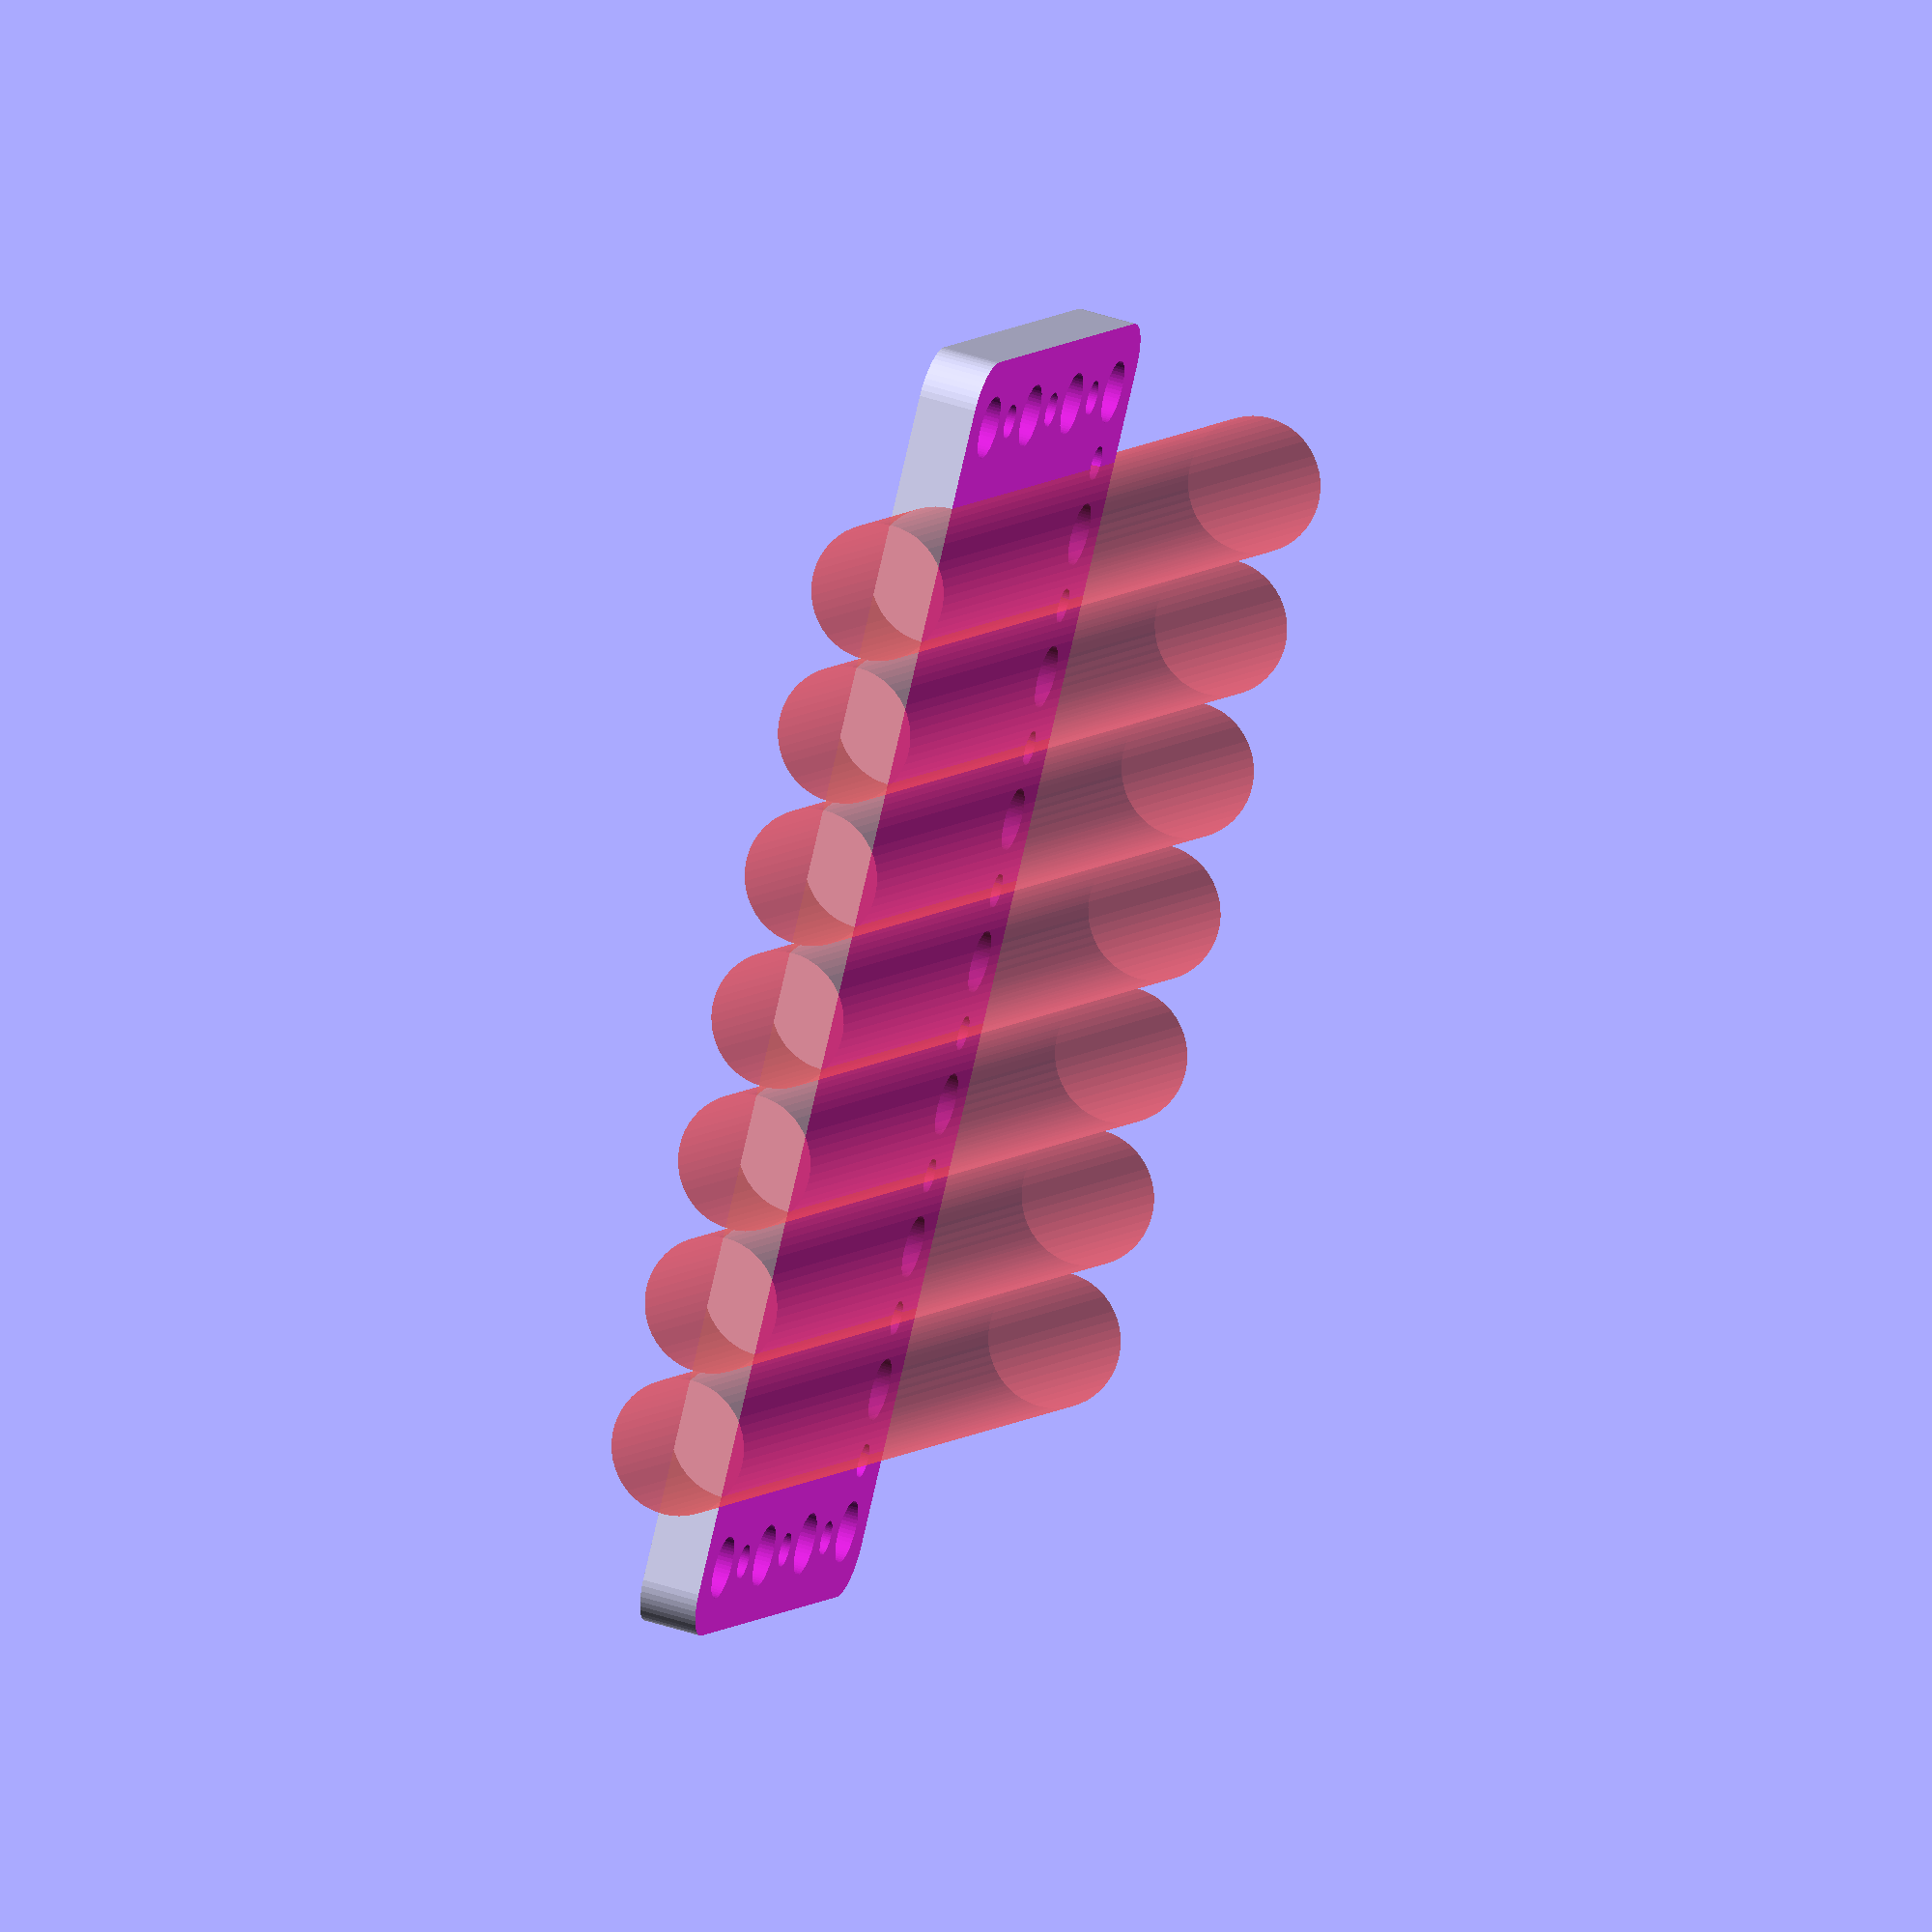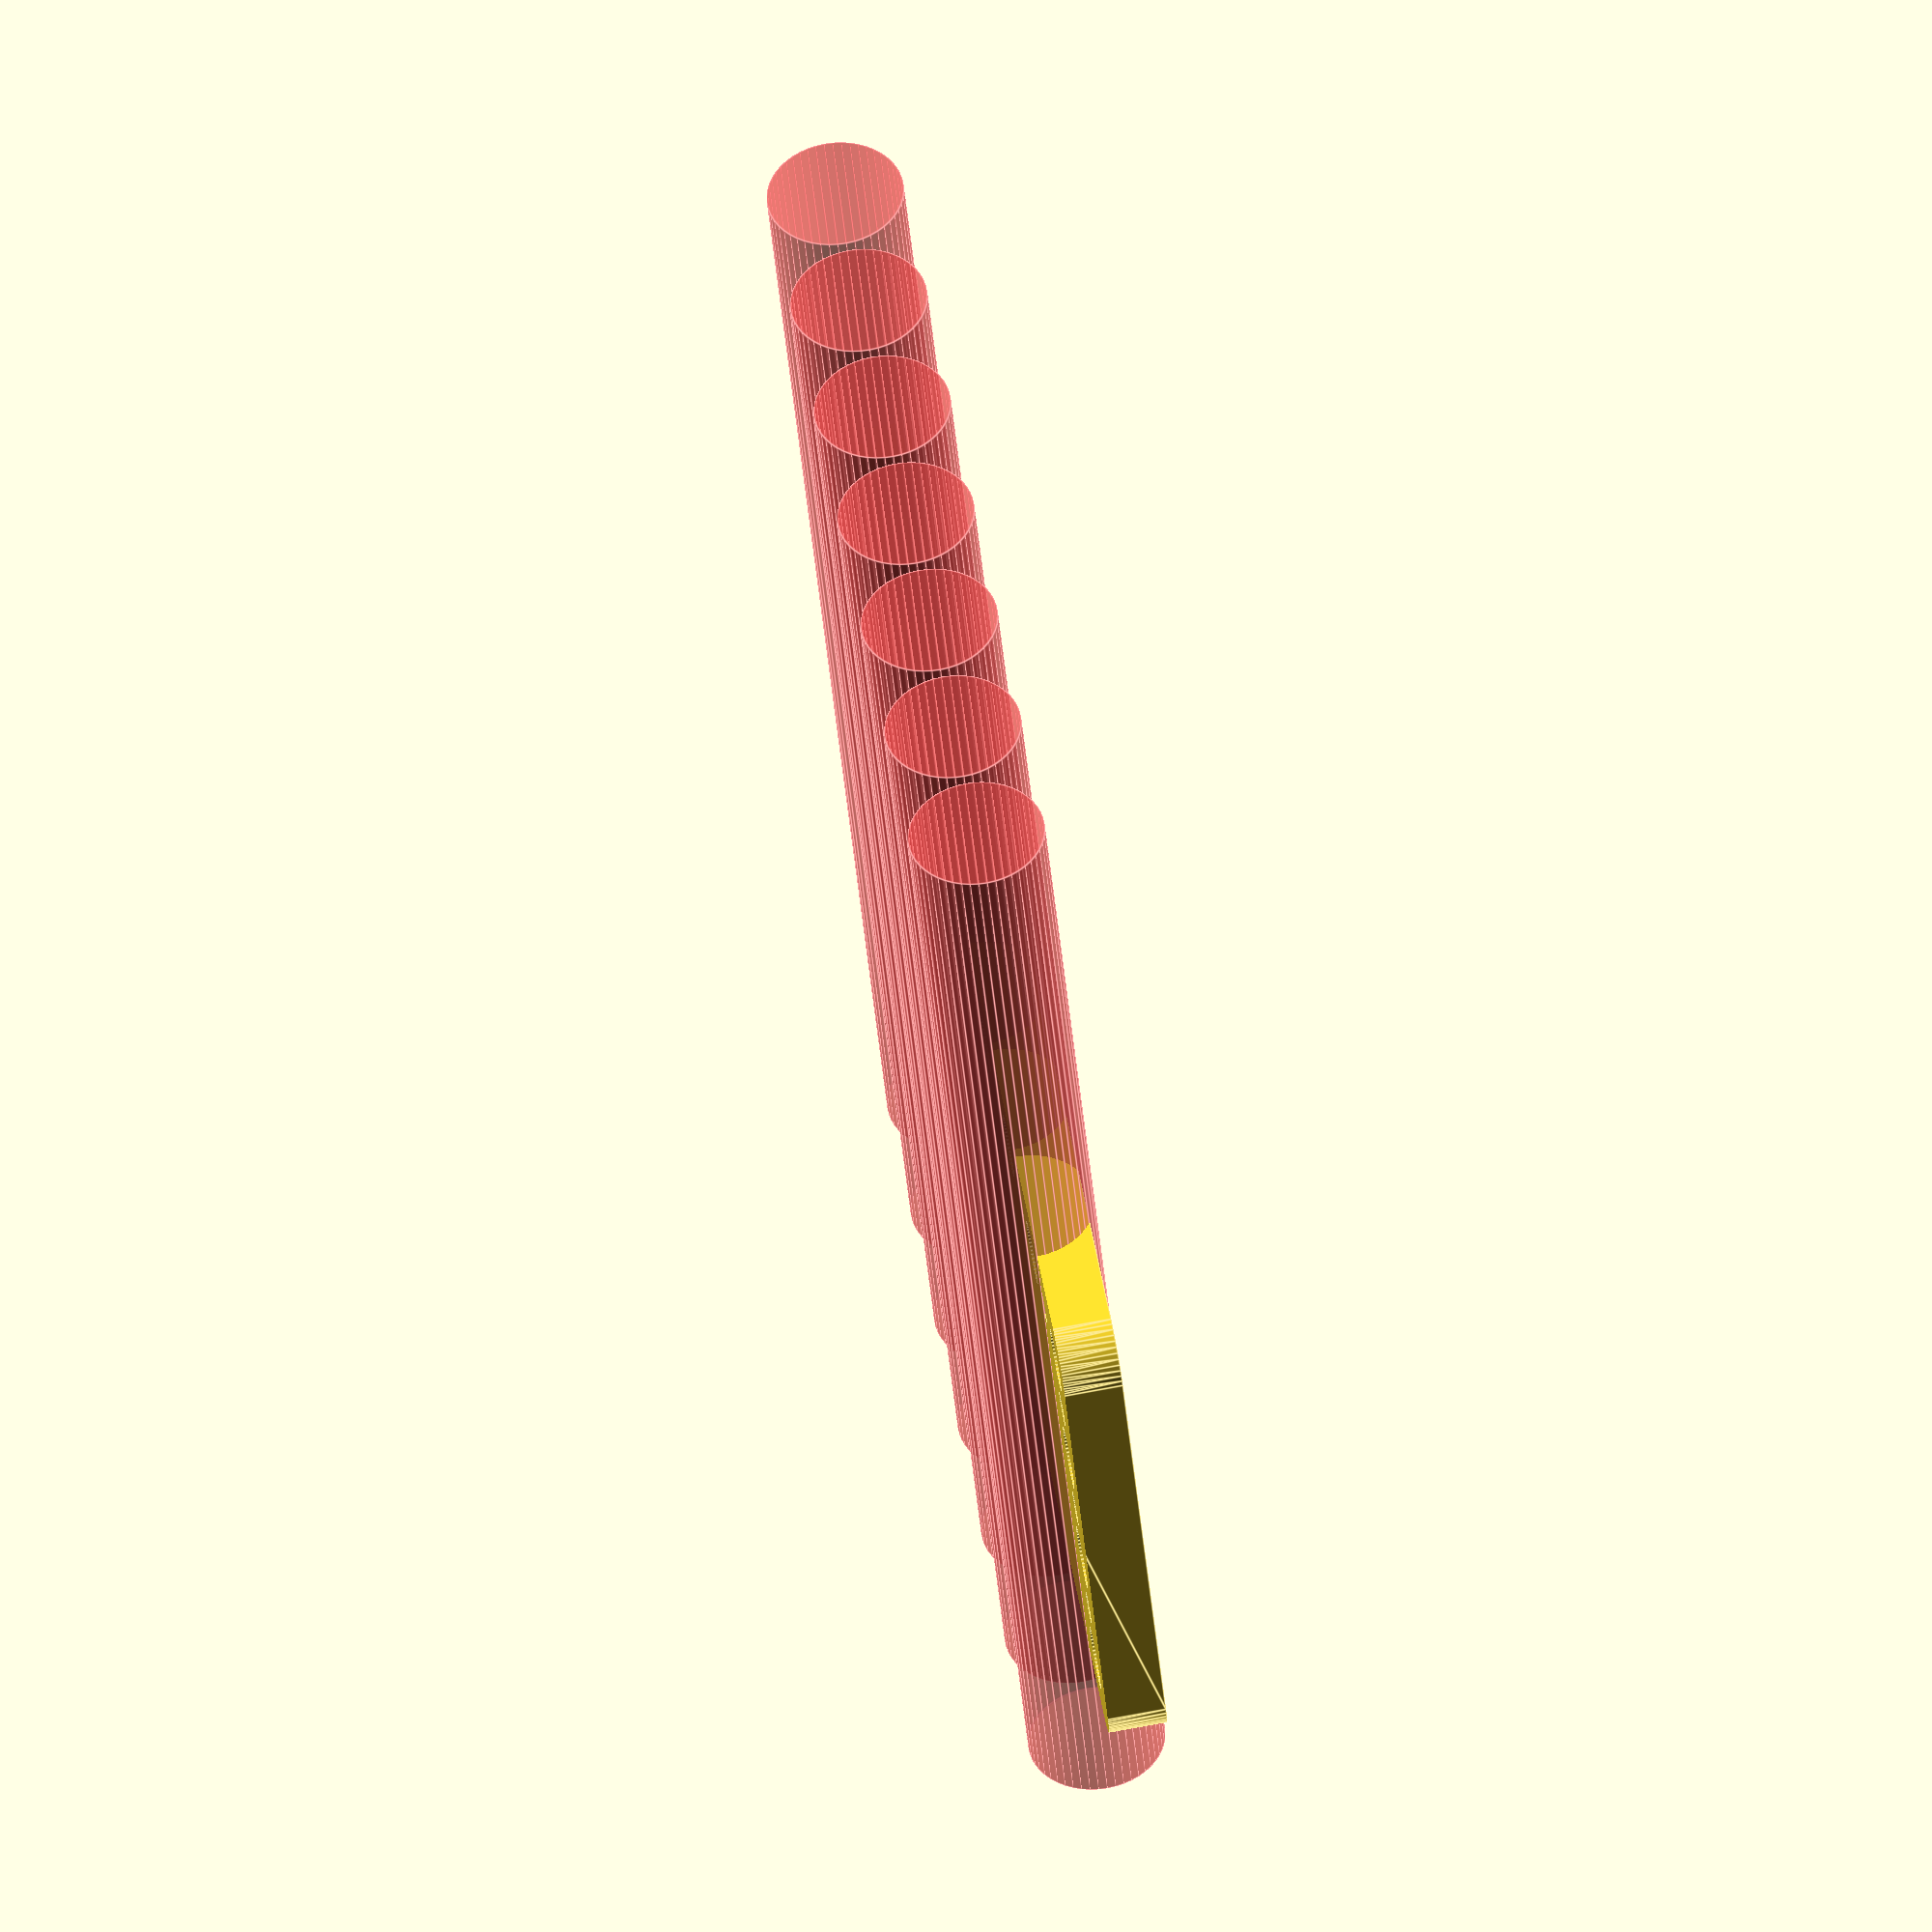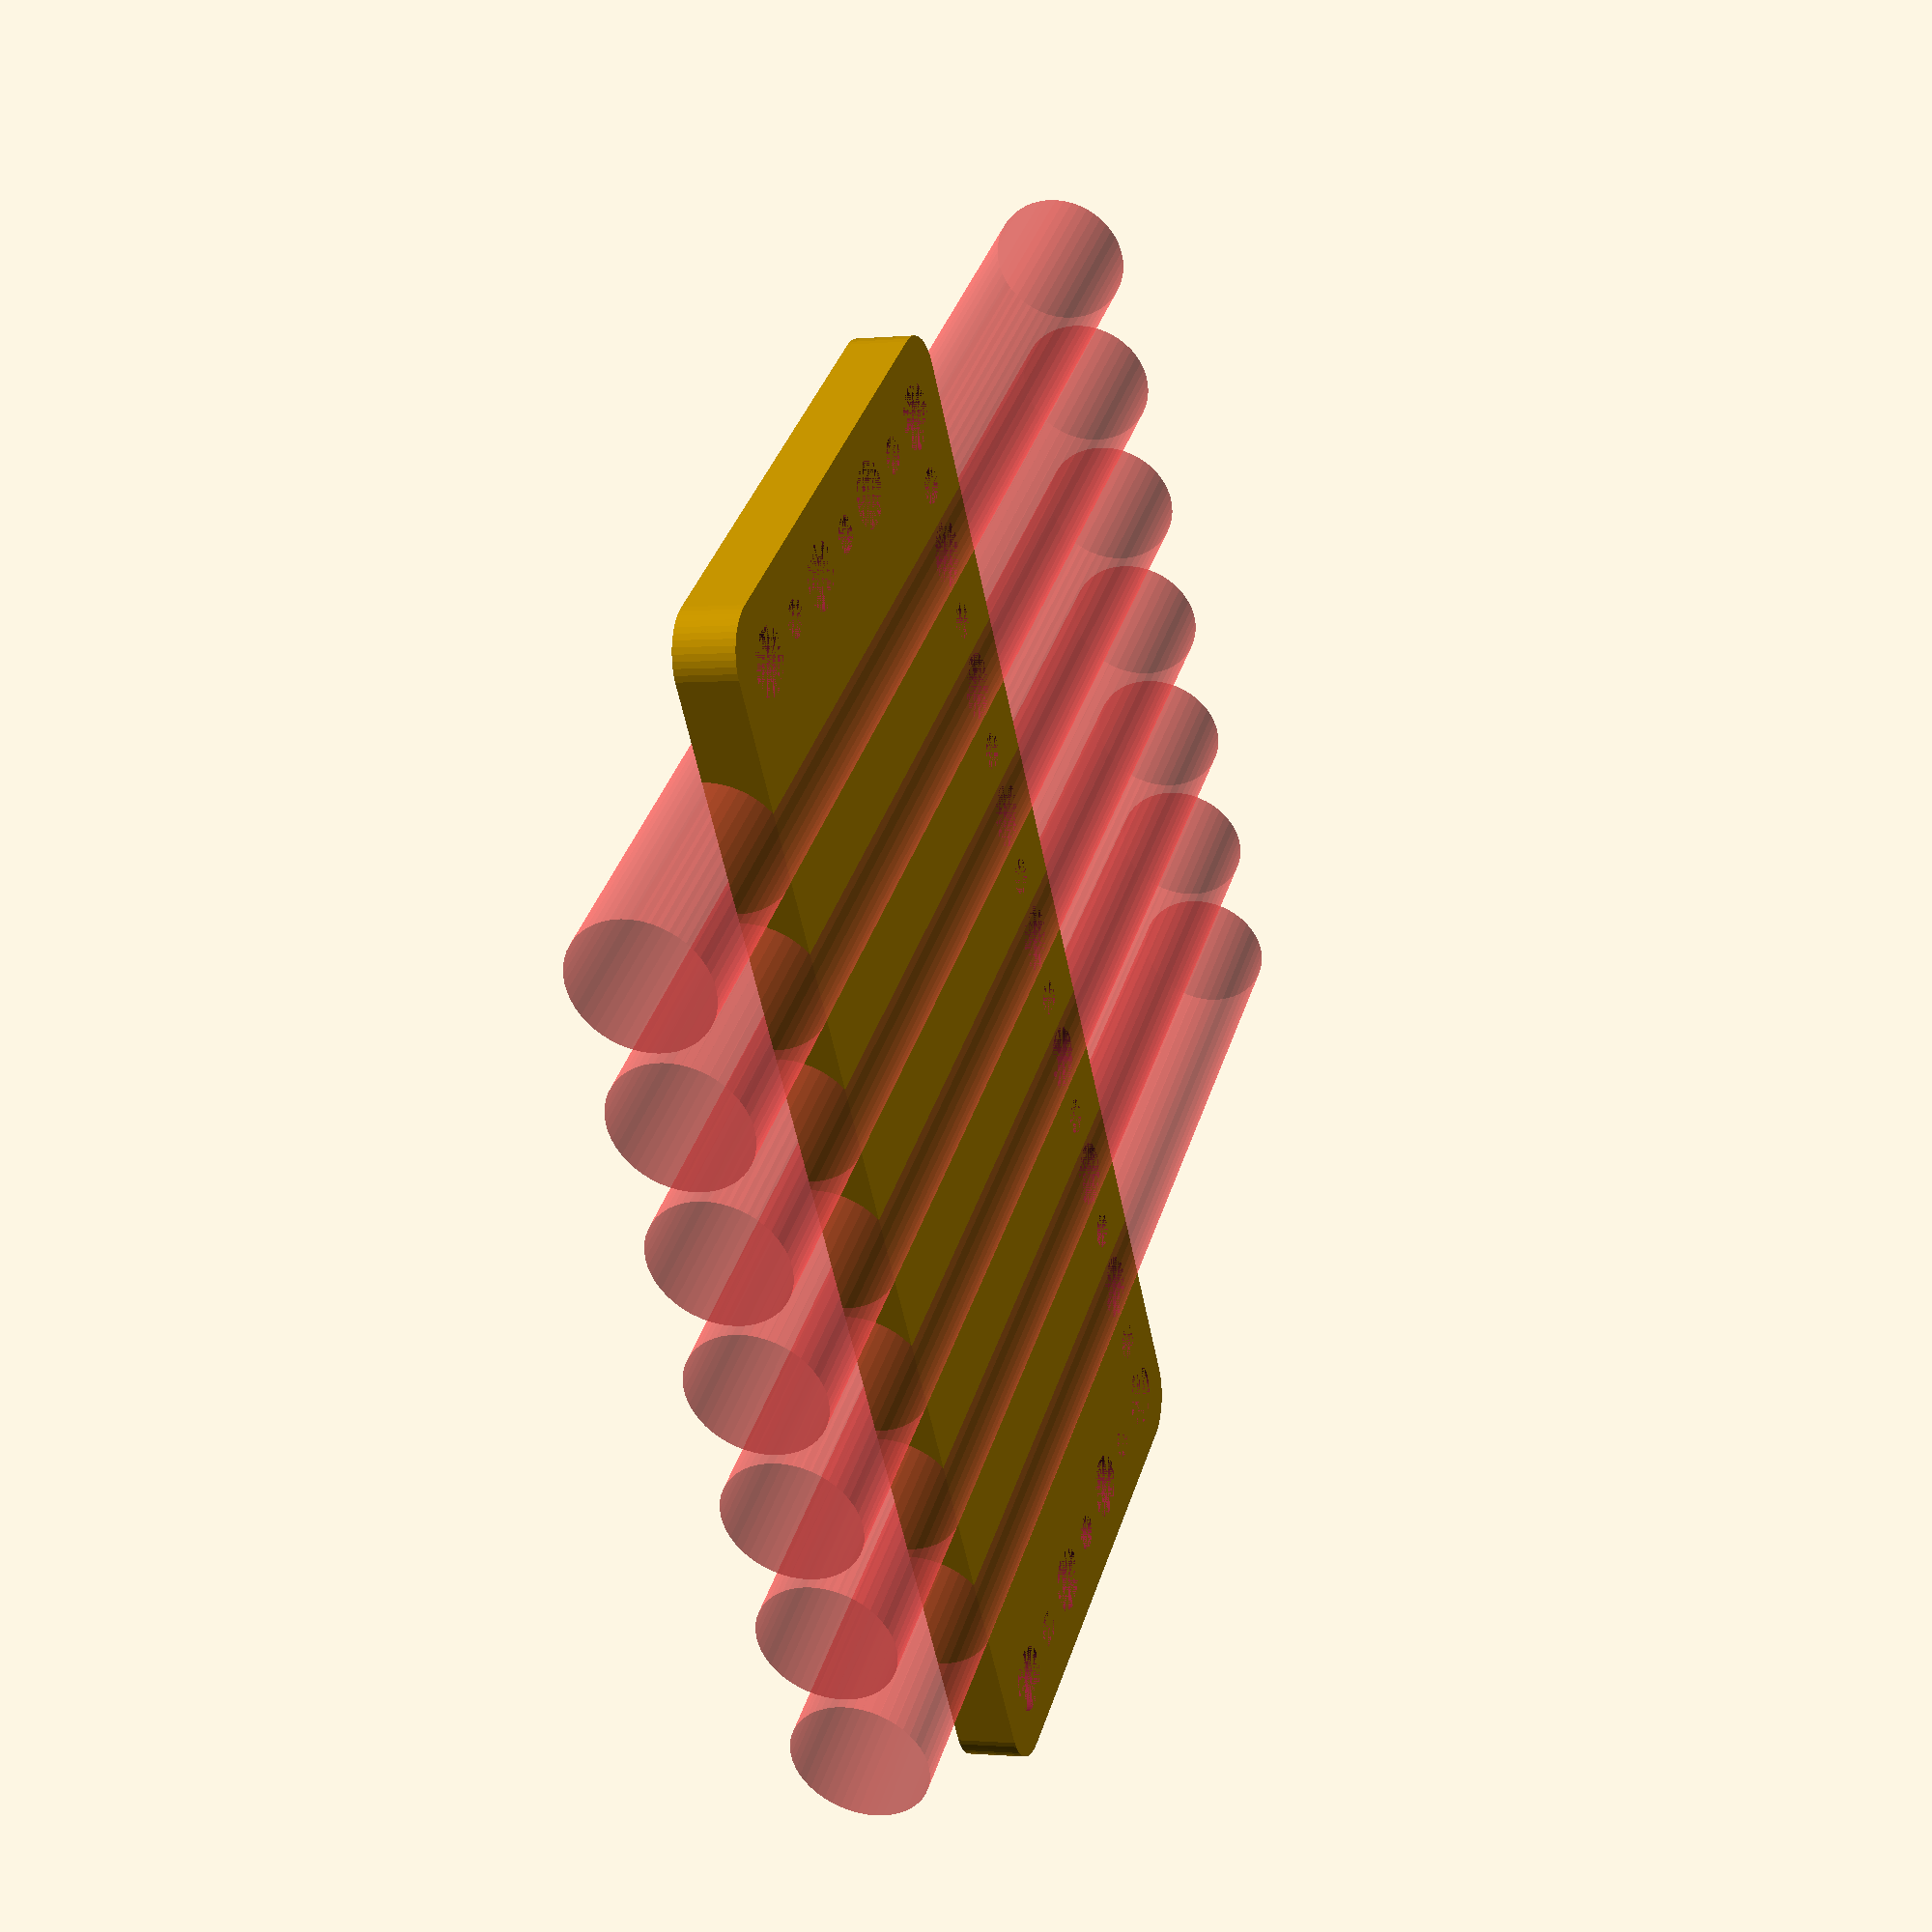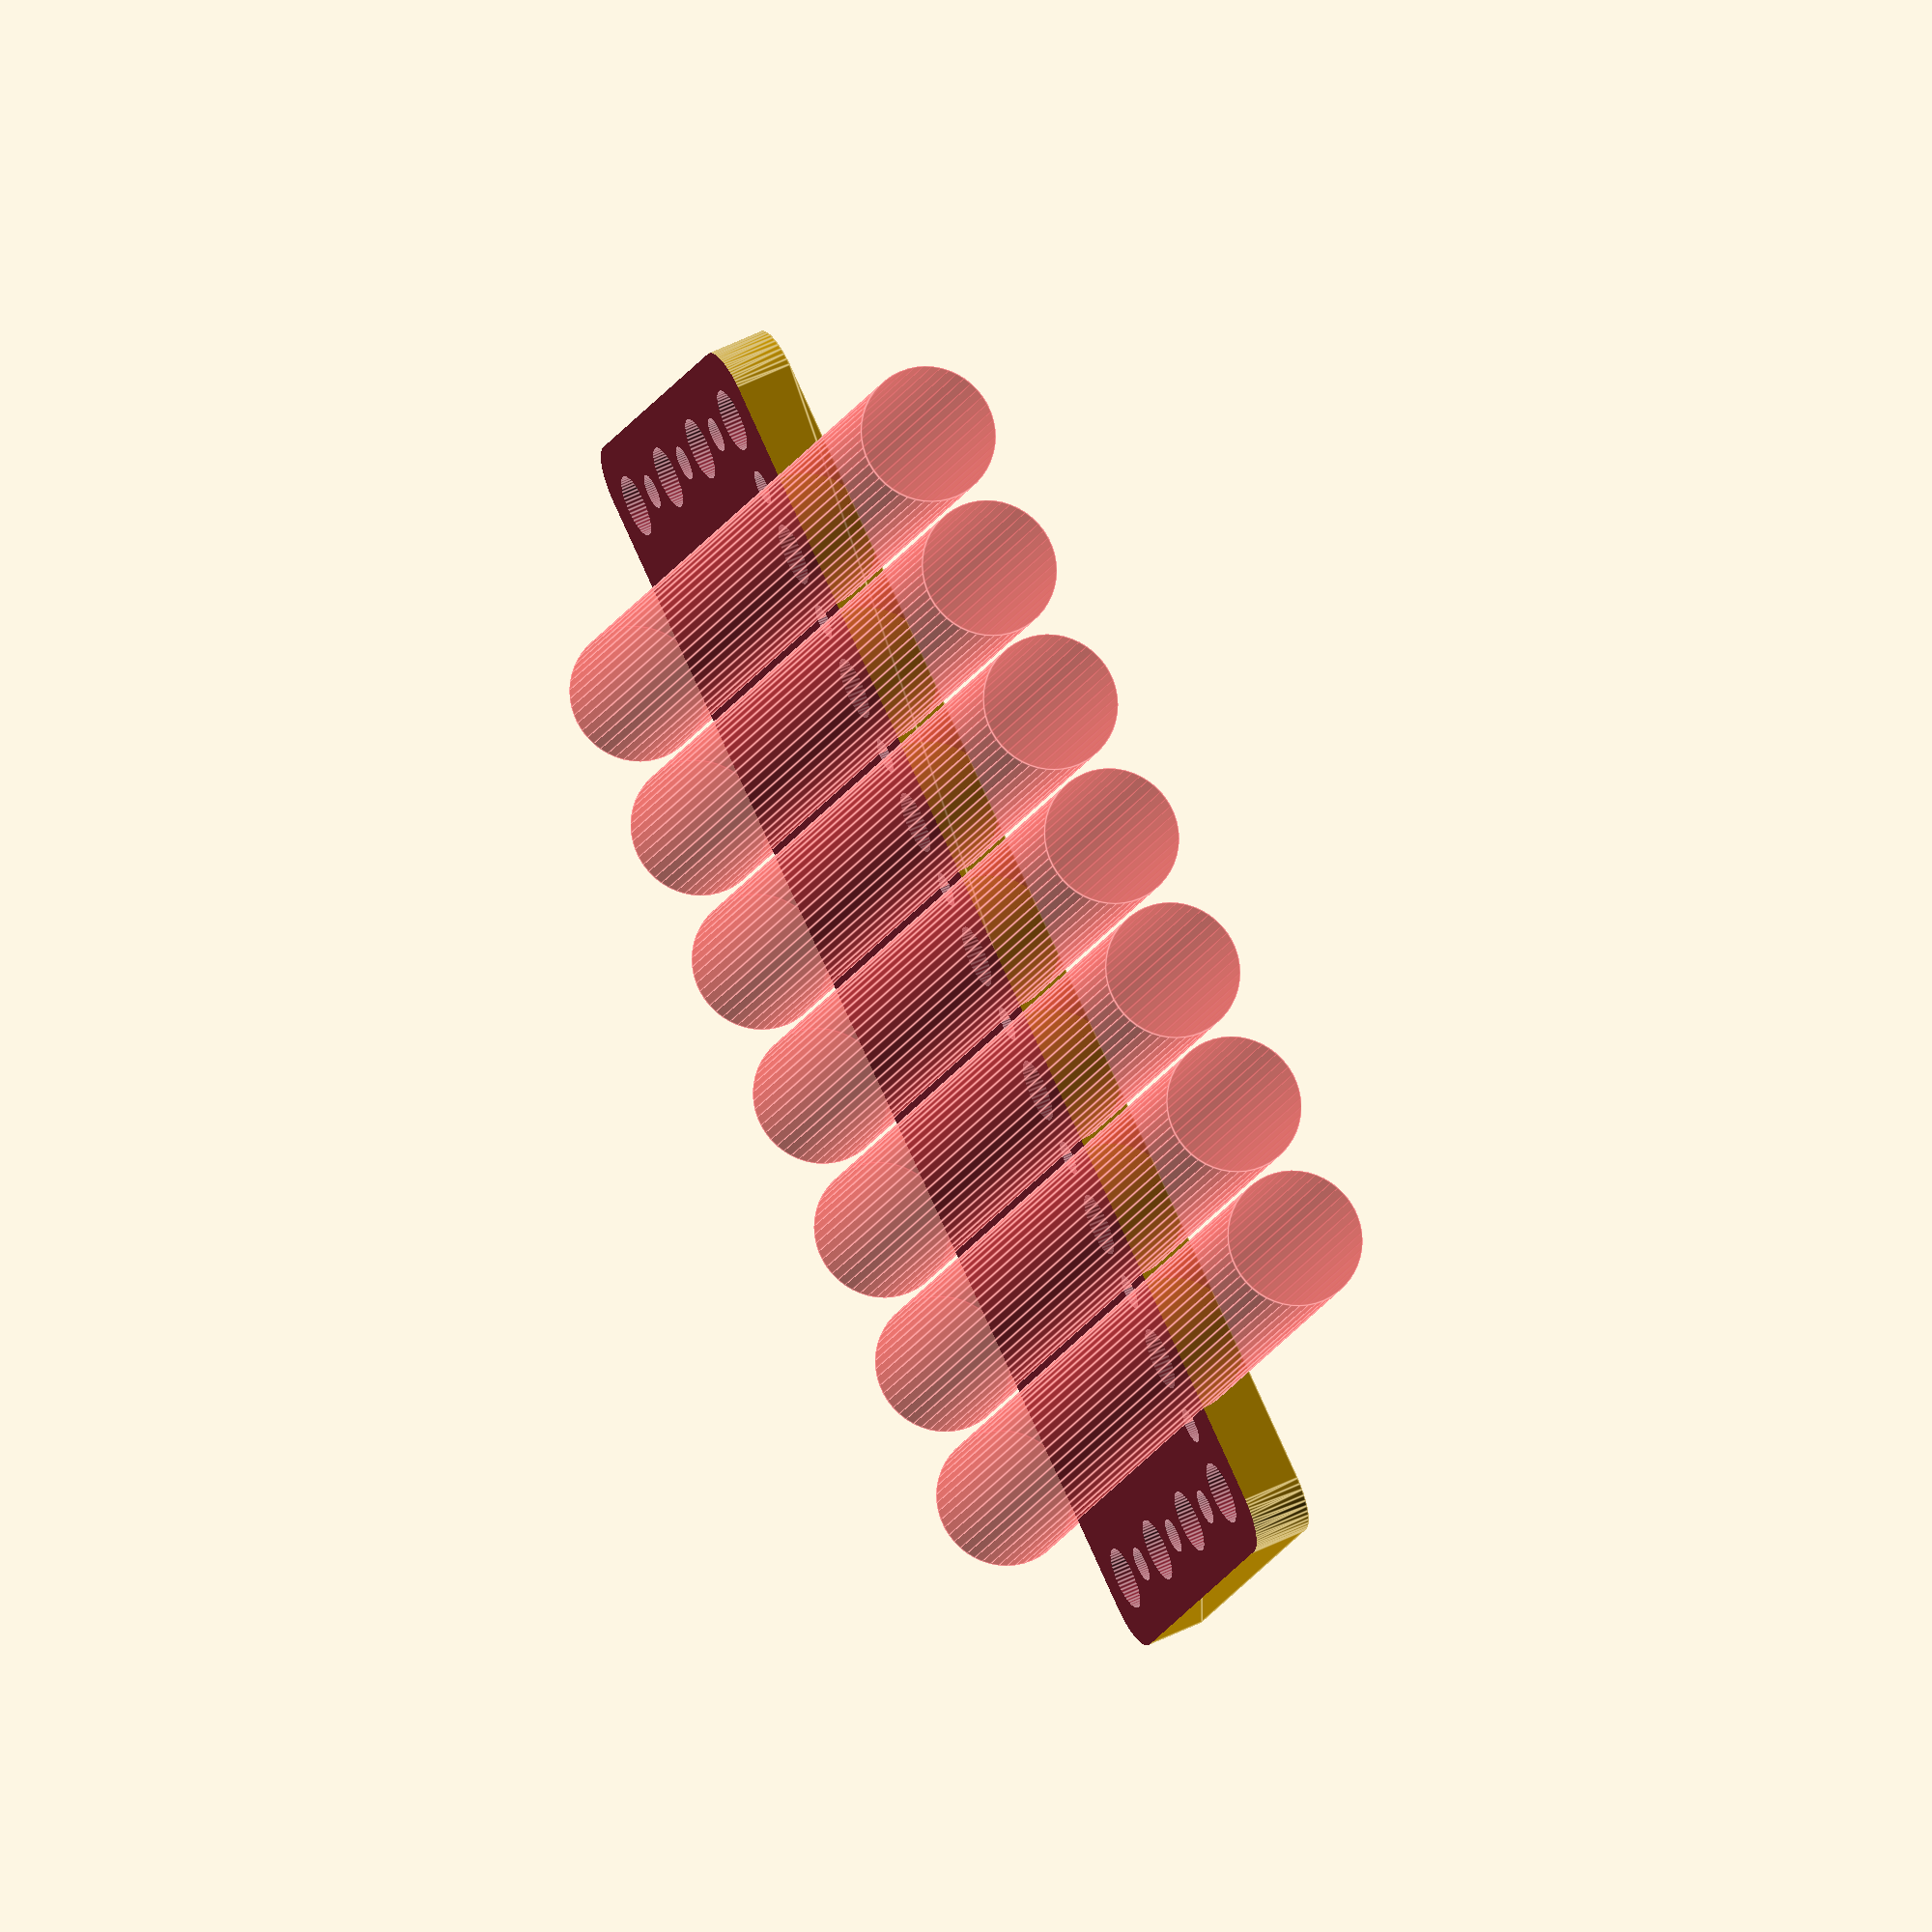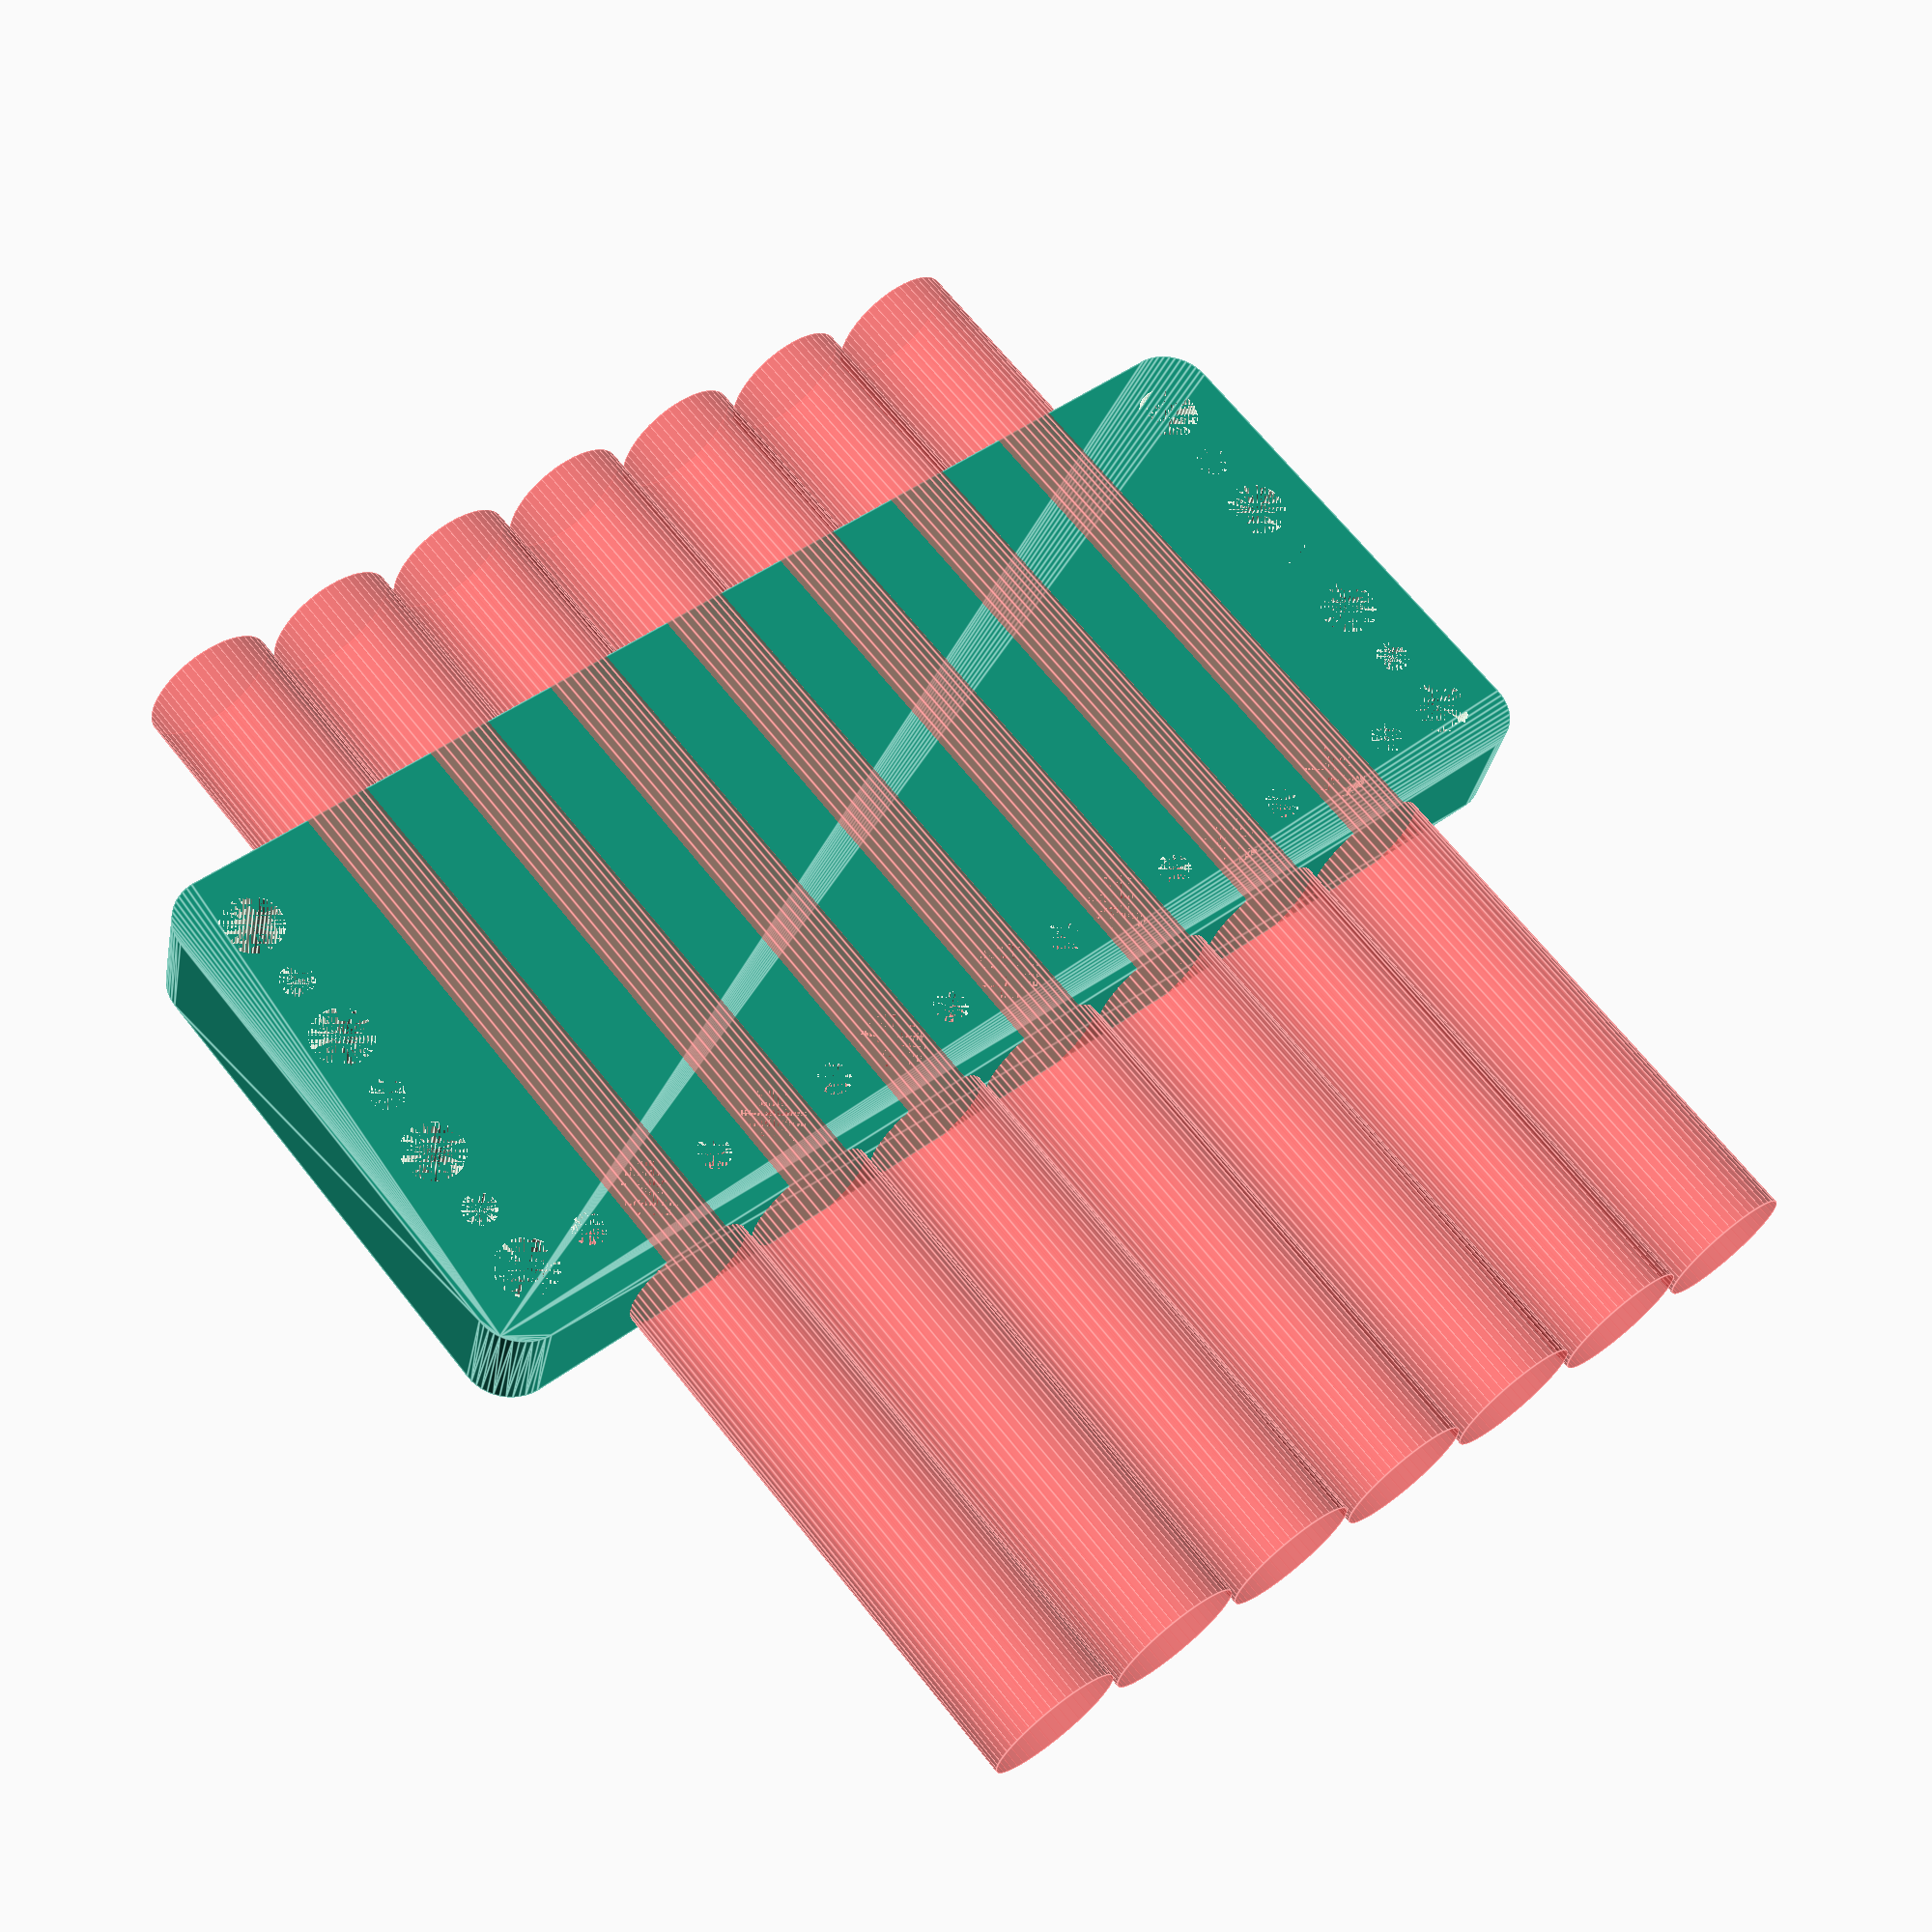
<openscad>
$fn = 50;


difference() {
	union() {
		translate(v = [0, 0, -6.0000000000]) {
			hull() {
				translate(v = [-62.0000000000, 24.5000000000, 0]) {
					cylinder(h = 12, r = 5);
				}
				translate(v = [62.0000000000, 24.5000000000, 0]) {
					cylinder(h = 12, r = 5);
				}
				translate(v = [-62.0000000000, -24.5000000000, 0]) {
					cylinder(h = 12, r = 5);
				}
				translate(v = [62.0000000000, -24.5000000000, 0]) {
					cylinder(h = 12, r = 5);
				}
			}
		}
	}
	union() {
		#translate(v = [-45.0000000000, -86.0000000000, 0.0000000000]) {
			rotate(a = [-90, 0, 0]) {
				cylinder(h = 137, r = 7.0000000000);
			}
		}
		#translate(v = [-30.0000000000, -86.0000000000, 0.0000000000]) {
			rotate(a = [-90, 0, 0]) {
				cylinder(h = 137, r = 7.0000000000);
			}
		}
		#translate(v = [-15.0000000000, -86.0000000000, 0.0000000000]) {
			rotate(a = [-90, 0, 0]) {
				cylinder(h = 137, r = 7.0000000000);
			}
		}
		#translate(v = [0.0000000000, -86.0000000000, 0.0000000000]) {
			rotate(a = [-90, 0, 0]) {
				cylinder(h = 137, r = 7.0000000000);
			}
		}
		#translate(v = [15.0000000000, -86.0000000000, 0.0000000000]) {
			rotate(a = [-90, 0, 0]) {
				cylinder(h = 137, r = 7.0000000000);
			}
		}
		#translate(v = [30.0000000000, -86.0000000000, 0.0000000000]) {
			rotate(a = [-90, 0, 0]) {
				cylinder(h = 137, r = 7.0000000000);
			}
		}
		#translate(v = [45.0000000000, -86.0000000000, 0.0000000000]) {
			rotate(a = [-90, 0, 0]) {
				cylinder(h = 137, r = 7.0000000000);
			}
		}
		translate(v = [-60.0000000000, -22.5000000000, -6.0000000000]) {
			cylinder(h = 12, r = 3.2500000000);
		}
		translate(v = [-60.0000000000, -7.5000000000, -6.0000000000]) {
			cylinder(h = 12, r = 3.2500000000);
		}
		translate(v = [-60.0000000000, 7.5000000000, -6.0000000000]) {
			cylinder(h = 12, r = 3.2500000000);
		}
		translate(v = [-60.0000000000, 22.5000000000, -6.0000000000]) {
			cylinder(h = 12, r = 3.2500000000);
		}
		translate(v = [60.0000000000, -22.5000000000, -6.0000000000]) {
			cylinder(h = 12, r = 3.2500000000);
		}
		translate(v = [60.0000000000, -7.5000000000, -6.0000000000]) {
			cylinder(h = 12, r = 3.2500000000);
		}
		translate(v = [60.0000000000, 7.5000000000, -6.0000000000]) {
			cylinder(h = 12, r = 3.2500000000);
		}
		translate(v = [60.0000000000, 22.5000000000, -6.0000000000]) {
			cylinder(h = 12, r = 3.2500000000);
		}
		translate(v = [-60.0000000000, -22.5000000000, -6.0000000000]) {
			cylinder(h = 12, r = 3.2500000000);
		}
		translate(v = [-45.0000000000, -22.5000000000, -6.0000000000]) {
			cylinder(h = 12, r = 3.2500000000);
		}
		translate(v = [-30.0000000000, -22.5000000000, -6.0000000000]) {
			cylinder(h = 12, r = 3.2500000000);
		}
		translate(v = [-15.0000000000, -22.5000000000, -6.0000000000]) {
			cylinder(h = 12, r = 3.2500000000);
		}
		translate(v = [0.0000000000, -22.5000000000, -6.0000000000]) {
			cylinder(h = 12, r = 3.2500000000);
		}
		translate(v = [15.0000000000, -22.5000000000, -6.0000000000]) {
			cylinder(h = 12, r = 3.2500000000);
		}
		translate(v = [30.0000000000, -22.5000000000, -6.0000000000]) {
			cylinder(h = 12, r = 3.2500000000);
		}
		translate(v = [45.0000000000, -22.5000000000, -6.0000000000]) {
			cylinder(h = 12, r = 3.2500000000);
		}
		translate(v = [60.0000000000, -22.5000000000, -6.0000000000]) {
			cylinder(h = 12, r = 3.2500000000);
		}
		translate(v = [-60.0000000000, -22.5000000000, -6.0000000000]) {
			cylinder(h = 12, r = 1.8000000000);
		}
		translate(v = [-60.0000000000, -15.0000000000, -6.0000000000]) {
			cylinder(h = 12, r = 1.8000000000);
		}
		translate(v = [-60.0000000000, -7.5000000000, -6.0000000000]) {
			cylinder(h = 12, r = 1.8000000000);
		}
		translate(v = [-60.0000000000, 0.0000000000, -6.0000000000]) {
			cylinder(h = 12, r = 1.8000000000);
		}
		translate(v = [-60.0000000000, 7.5000000000, -6.0000000000]) {
			cylinder(h = 12, r = 1.8000000000);
		}
		translate(v = [-60.0000000000, 15.0000000000, -6.0000000000]) {
			cylinder(h = 12, r = 1.8000000000);
		}
		translate(v = [-60.0000000000, 22.5000000000, -6.0000000000]) {
			cylinder(h = 12, r = 1.8000000000);
		}
		translate(v = [60.0000000000, -22.5000000000, -6.0000000000]) {
			cylinder(h = 12, r = 1.8000000000);
		}
		translate(v = [60.0000000000, -15.0000000000, -6.0000000000]) {
			cylinder(h = 12, r = 1.8000000000);
		}
		translate(v = [60.0000000000, -7.5000000000, -6.0000000000]) {
			cylinder(h = 12, r = 1.8000000000);
		}
		translate(v = [60.0000000000, 0.0000000000, -6.0000000000]) {
			cylinder(h = 12, r = 1.8000000000);
		}
		translate(v = [60.0000000000, 7.5000000000, -6.0000000000]) {
			cylinder(h = 12, r = 1.8000000000);
		}
		translate(v = [60.0000000000, 15.0000000000, -6.0000000000]) {
			cylinder(h = 12, r = 1.8000000000);
		}
		translate(v = [60.0000000000, 22.5000000000, -6.0000000000]) {
			cylinder(h = 12, r = 1.8000000000);
		}
		translate(v = [-60.0000000000, -22.5000000000, -6.0000000000]) {
			cylinder(h = 12, r = 1.8000000000);
		}
		translate(v = [-52.5000000000, -22.5000000000, -6.0000000000]) {
			cylinder(h = 12, r = 1.8000000000);
		}
		translate(v = [-45.0000000000, -22.5000000000, -6.0000000000]) {
			cylinder(h = 12, r = 1.8000000000);
		}
		translate(v = [-37.5000000000, -22.5000000000, -6.0000000000]) {
			cylinder(h = 12, r = 1.8000000000);
		}
		translate(v = [-30.0000000000, -22.5000000000, -6.0000000000]) {
			cylinder(h = 12, r = 1.8000000000);
		}
		translate(v = [-22.5000000000, -22.5000000000, -6.0000000000]) {
			cylinder(h = 12, r = 1.8000000000);
		}
		translate(v = [-15.0000000000, -22.5000000000, -6.0000000000]) {
			cylinder(h = 12, r = 1.8000000000);
		}
		translate(v = [-7.5000000000, -22.5000000000, -6.0000000000]) {
			cylinder(h = 12, r = 1.8000000000);
		}
		translate(v = [0.0000000000, -22.5000000000, -6.0000000000]) {
			cylinder(h = 12, r = 1.8000000000);
		}
		translate(v = [7.5000000000, -22.5000000000, -6.0000000000]) {
			cylinder(h = 12, r = 1.8000000000);
		}
		translate(v = [15.0000000000, -22.5000000000, -6.0000000000]) {
			cylinder(h = 12, r = 1.8000000000);
		}
		translate(v = [22.5000000000, -22.5000000000, -6.0000000000]) {
			cylinder(h = 12, r = 1.8000000000);
		}
		translate(v = [30.0000000000, -22.5000000000, -6.0000000000]) {
			cylinder(h = 12, r = 1.8000000000);
		}
		translate(v = [37.5000000000, -22.5000000000, -6.0000000000]) {
			cylinder(h = 12, r = 1.8000000000);
		}
		translate(v = [45.0000000000, -22.5000000000, -6.0000000000]) {
			cylinder(h = 12, r = 1.8000000000);
		}
		translate(v = [52.5000000000, -22.5000000000, -6.0000000000]) {
			cylinder(h = 12, r = 1.8000000000);
		}
		translate(v = [60.0000000000, -22.5000000000, -6.0000000000]) {
			cylinder(h = 12, r = 1.8000000000);
		}
		translate(v = [-60.0000000000, -22.5000000000, -6.0000000000]) {
			cylinder(h = 12, r = 1.8000000000);
		}
		translate(v = [-60.0000000000, -15.0000000000, -6.0000000000]) {
			cylinder(h = 12, r = 1.8000000000);
		}
		translate(v = [-60.0000000000, -7.5000000000, -6.0000000000]) {
			cylinder(h = 12, r = 1.8000000000);
		}
		translate(v = [-60.0000000000, 0.0000000000, -6.0000000000]) {
			cylinder(h = 12, r = 1.8000000000);
		}
		translate(v = [-60.0000000000, 7.5000000000, -6.0000000000]) {
			cylinder(h = 12, r = 1.8000000000);
		}
		translate(v = [-60.0000000000, 15.0000000000, -6.0000000000]) {
			cylinder(h = 12, r = 1.8000000000);
		}
		translate(v = [-60.0000000000, 22.5000000000, -6.0000000000]) {
			cylinder(h = 12, r = 1.8000000000);
		}
		translate(v = [60.0000000000, -22.5000000000, -6.0000000000]) {
			cylinder(h = 12, r = 1.8000000000);
		}
		translate(v = [60.0000000000, -15.0000000000, -6.0000000000]) {
			cylinder(h = 12, r = 1.8000000000);
		}
		translate(v = [60.0000000000, -7.5000000000, -6.0000000000]) {
			cylinder(h = 12, r = 1.8000000000);
		}
		translate(v = [60.0000000000, 0.0000000000, -6.0000000000]) {
			cylinder(h = 12, r = 1.8000000000);
		}
		translate(v = [60.0000000000, 7.5000000000, -6.0000000000]) {
			cylinder(h = 12, r = 1.8000000000);
		}
		translate(v = [60.0000000000, 15.0000000000, -6.0000000000]) {
			cylinder(h = 12, r = 1.8000000000);
		}
		translate(v = [60.0000000000, 22.5000000000, -6.0000000000]) {
			cylinder(h = 12, r = 1.8000000000);
		}
		translate(v = [-60.0000000000, -22.5000000000, -6.0000000000]) {
			cylinder(h = 12, r = 1.8000000000);
		}
		translate(v = [-52.5000000000, -22.5000000000, -6.0000000000]) {
			cylinder(h = 12, r = 1.8000000000);
		}
		translate(v = [-45.0000000000, -22.5000000000, -6.0000000000]) {
			cylinder(h = 12, r = 1.8000000000);
		}
		translate(v = [-37.5000000000, -22.5000000000, -6.0000000000]) {
			cylinder(h = 12, r = 1.8000000000);
		}
		translate(v = [-30.0000000000, -22.5000000000, -6.0000000000]) {
			cylinder(h = 12, r = 1.8000000000);
		}
		translate(v = [-22.5000000000, -22.5000000000, -6.0000000000]) {
			cylinder(h = 12, r = 1.8000000000);
		}
		translate(v = [-15.0000000000, -22.5000000000, -6.0000000000]) {
			cylinder(h = 12, r = 1.8000000000);
		}
		translate(v = [-7.5000000000, -22.5000000000, -6.0000000000]) {
			cylinder(h = 12, r = 1.8000000000);
		}
		translate(v = [0.0000000000, -22.5000000000, -6.0000000000]) {
			cylinder(h = 12, r = 1.8000000000);
		}
		translate(v = [7.5000000000, -22.5000000000, -6.0000000000]) {
			cylinder(h = 12, r = 1.8000000000);
		}
		translate(v = [15.0000000000, -22.5000000000, -6.0000000000]) {
			cylinder(h = 12, r = 1.8000000000);
		}
		translate(v = [22.5000000000, -22.5000000000, -6.0000000000]) {
			cylinder(h = 12, r = 1.8000000000);
		}
		translate(v = [30.0000000000, -22.5000000000, -6.0000000000]) {
			cylinder(h = 12, r = 1.8000000000);
		}
		translate(v = [37.5000000000, -22.5000000000, -6.0000000000]) {
			cylinder(h = 12, r = 1.8000000000);
		}
		translate(v = [45.0000000000, -22.5000000000, -6.0000000000]) {
			cylinder(h = 12, r = 1.8000000000);
		}
		translate(v = [52.5000000000, -22.5000000000, -6.0000000000]) {
			cylinder(h = 12, r = 1.8000000000);
		}
		translate(v = [60.0000000000, -22.5000000000, -6.0000000000]) {
			cylinder(h = 12, r = 1.8000000000);
		}
		translate(v = [-60.0000000000, -22.5000000000, -6.0000000000]) {
			cylinder(h = 12, r = 1.8000000000);
		}
		translate(v = [-60.0000000000, -15.0000000000, -6.0000000000]) {
			cylinder(h = 12, r = 1.8000000000);
		}
		translate(v = [-60.0000000000, -7.5000000000, -6.0000000000]) {
			cylinder(h = 12, r = 1.8000000000);
		}
		translate(v = [-60.0000000000, 0.0000000000, -6.0000000000]) {
			cylinder(h = 12, r = 1.8000000000);
		}
		translate(v = [-60.0000000000, 7.5000000000, -6.0000000000]) {
			cylinder(h = 12, r = 1.8000000000);
		}
		translate(v = [-60.0000000000, 15.0000000000, -6.0000000000]) {
			cylinder(h = 12, r = 1.8000000000);
		}
		translate(v = [-60.0000000000, 22.5000000000, -6.0000000000]) {
			cylinder(h = 12, r = 1.8000000000);
		}
		translate(v = [60.0000000000, -22.5000000000, -6.0000000000]) {
			cylinder(h = 12, r = 1.8000000000);
		}
		translate(v = [60.0000000000, -15.0000000000, -6.0000000000]) {
			cylinder(h = 12, r = 1.8000000000);
		}
		translate(v = [60.0000000000, -7.5000000000, -6.0000000000]) {
			cylinder(h = 12, r = 1.8000000000);
		}
		translate(v = [60.0000000000, 0.0000000000, -6.0000000000]) {
			cylinder(h = 12, r = 1.8000000000);
		}
		translate(v = [60.0000000000, 7.5000000000, -6.0000000000]) {
			cylinder(h = 12, r = 1.8000000000);
		}
		translate(v = [60.0000000000, 15.0000000000, -6.0000000000]) {
			cylinder(h = 12, r = 1.8000000000);
		}
		translate(v = [60.0000000000, 22.5000000000, -6.0000000000]) {
			cylinder(h = 12, r = 1.8000000000);
		}
		translate(v = [-60.0000000000, -22.5000000000, -6.0000000000]) {
			cylinder(h = 12, r = 1.8000000000);
		}
		translate(v = [-52.5000000000, -22.5000000000, -6.0000000000]) {
			cylinder(h = 12, r = 1.8000000000);
		}
		translate(v = [-45.0000000000, -22.5000000000, -6.0000000000]) {
			cylinder(h = 12, r = 1.8000000000);
		}
		translate(v = [-37.5000000000, -22.5000000000, -6.0000000000]) {
			cylinder(h = 12, r = 1.8000000000);
		}
		translate(v = [-30.0000000000, -22.5000000000, -6.0000000000]) {
			cylinder(h = 12, r = 1.8000000000);
		}
		translate(v = [-22.5000000000, -22.5000000000, -6.0000000000]) {
			cylinder(h = 12, r = 1.8000000000);
		}
		translate(v = [-15.0000000000, -22.5000000000, -6.0000000000]) {
			cylinder(h = 12, r = 1.8000000000);
		}
		translate(v = [-7.5000000000, -22.5000000000, -6.0000000000]) {
			cylinder(h = 12, r = 1.8000000000);
		}
		translate(v = [0.0000000000, -22.5000000000, -6.0000000000]) {
			cylinder(h = 12, r = 1.8000000000);
		}
		translate(v = [7.5000000000, -22.5000000000, -6.0000000000]) {
			cylinder(h = 12, r = 1.8000000000);
		}
		translate(v = [15.0000000000, -22.5000000000, -6.0000000000]) {
			cylinder(h = 12, r = 1.8000000000);
		}
		translate(v = [22.5000000000, -22.5000000000, -6.0000000000]) {
			cylinder(h = 12, r = 1.8000000000);
		}
		translate(v = [30.0000000000, -22.5000000000, -6.0000000000]) {
			cylinder(h = 12, r = 1.8000000000);
		}
		translate(v = [37.5000000000, -22.5000000000, -6.0000000000]) {
			cylinder(h = 12, r = 1.8000000000);
		}
		translate(v = [45.0000000000, -22.5000000000, -6.0000000000]) {
			cylinder(h = 12, r = 1.8000000000);
		}
		translate(v = [52.5000000000, -22.5000000000, -6.0000000000]) {
			cylinder(h = 12, r = 1.8000000000);
		}
		translate(v = [60.0000000000, -22.5000000000, -6.0000000000]) {
			cylinder(h = 12, r = 1.8000000000);
		}
		translate(v = [-250.0000000000, -250.0000000000, -500]) {
			cube(size = [500, 500, 500]);
		}
		translate(v = [-250.0000000000, -250.0000000000, -500]) {
			cube(size = [500, 500, 500]);
		}
		translate(v = [-250.0000000000, -250.0000000000, -500]) {
			cube(size = [500, 500, 500]);
		}
	}
}
</openscad>
<views>
elev=134.4 azim=231.1 roll=69.0 proj=o view=solid
elev=283.4 azim=209.3 roll=259.5 proj=o view=edges
elev=0.9 azim=234.6 roll=289.9 proj=p view=solid
elev=306.2 azim=152.4 roll=242.2 proj=o view=edges
elev=211.3 azim=219.2 roll=10.6 proj=p view=edges
</views>
